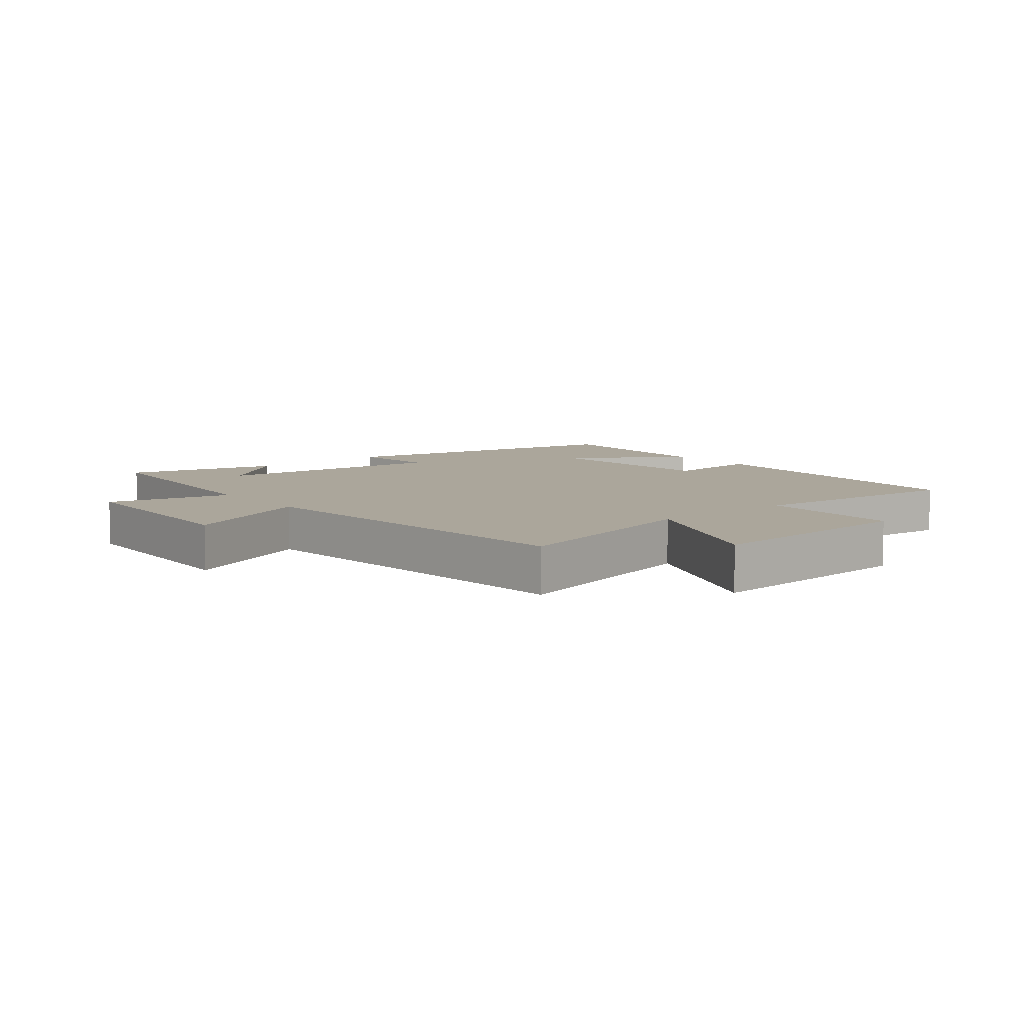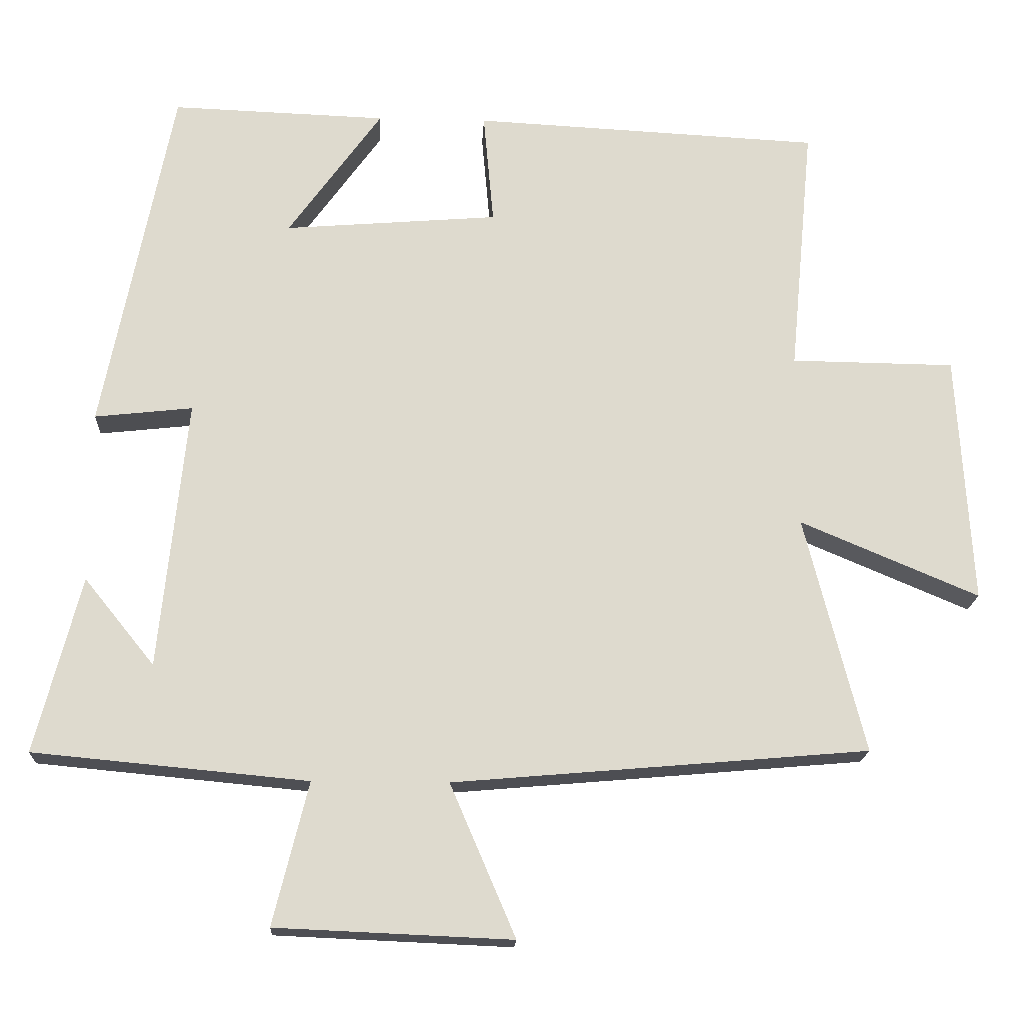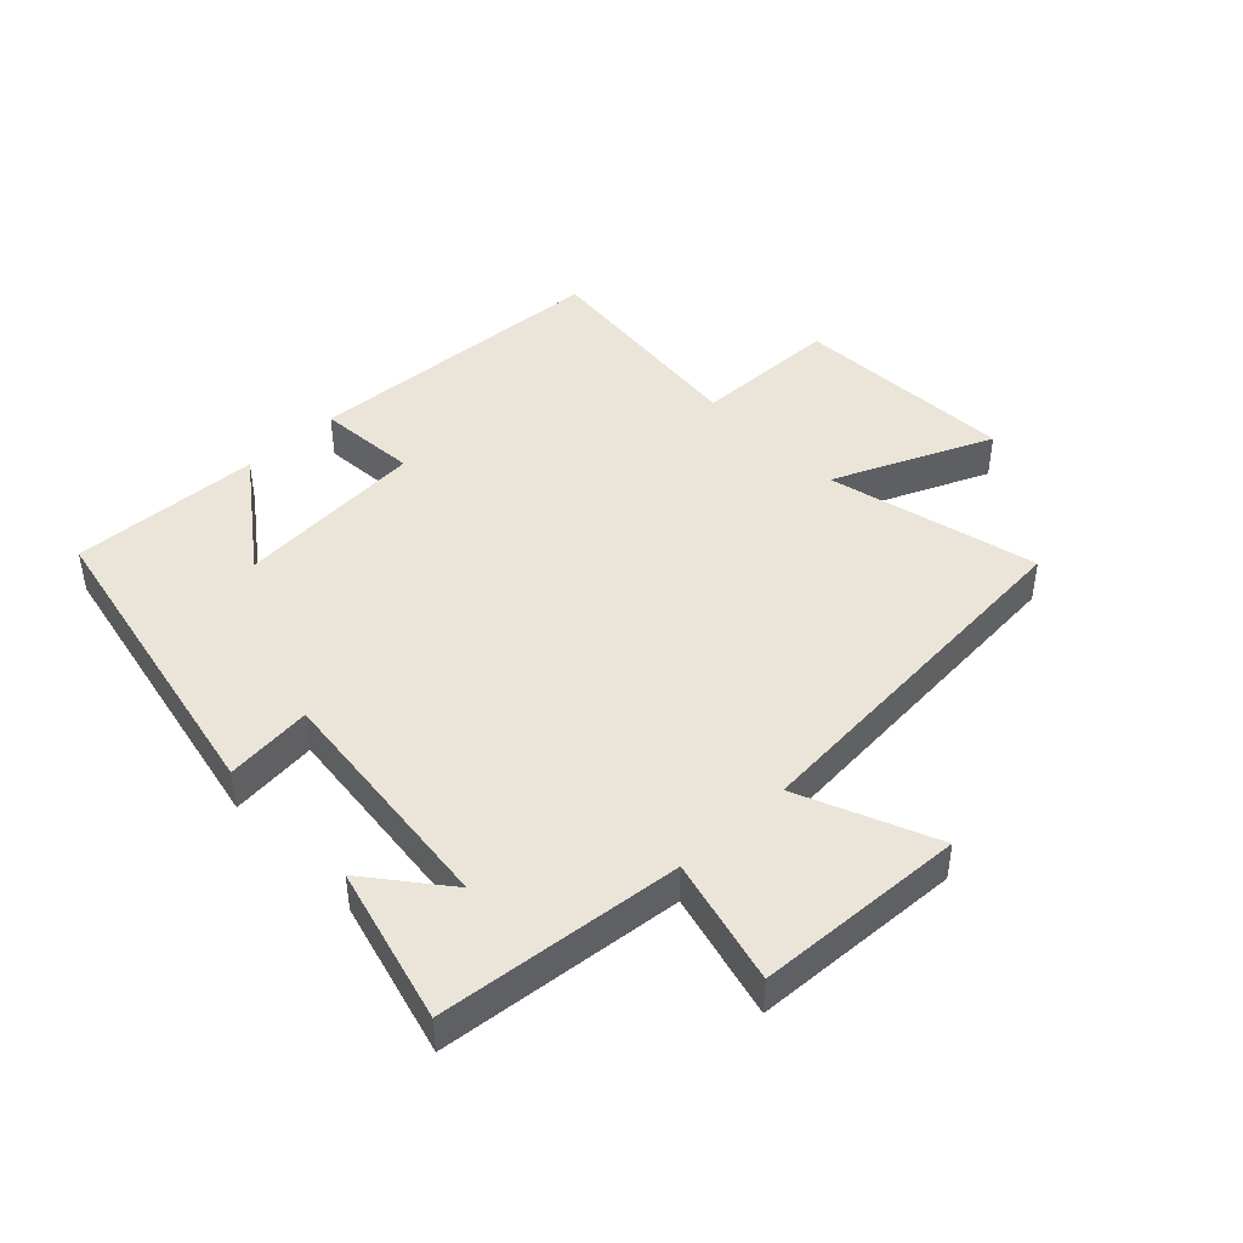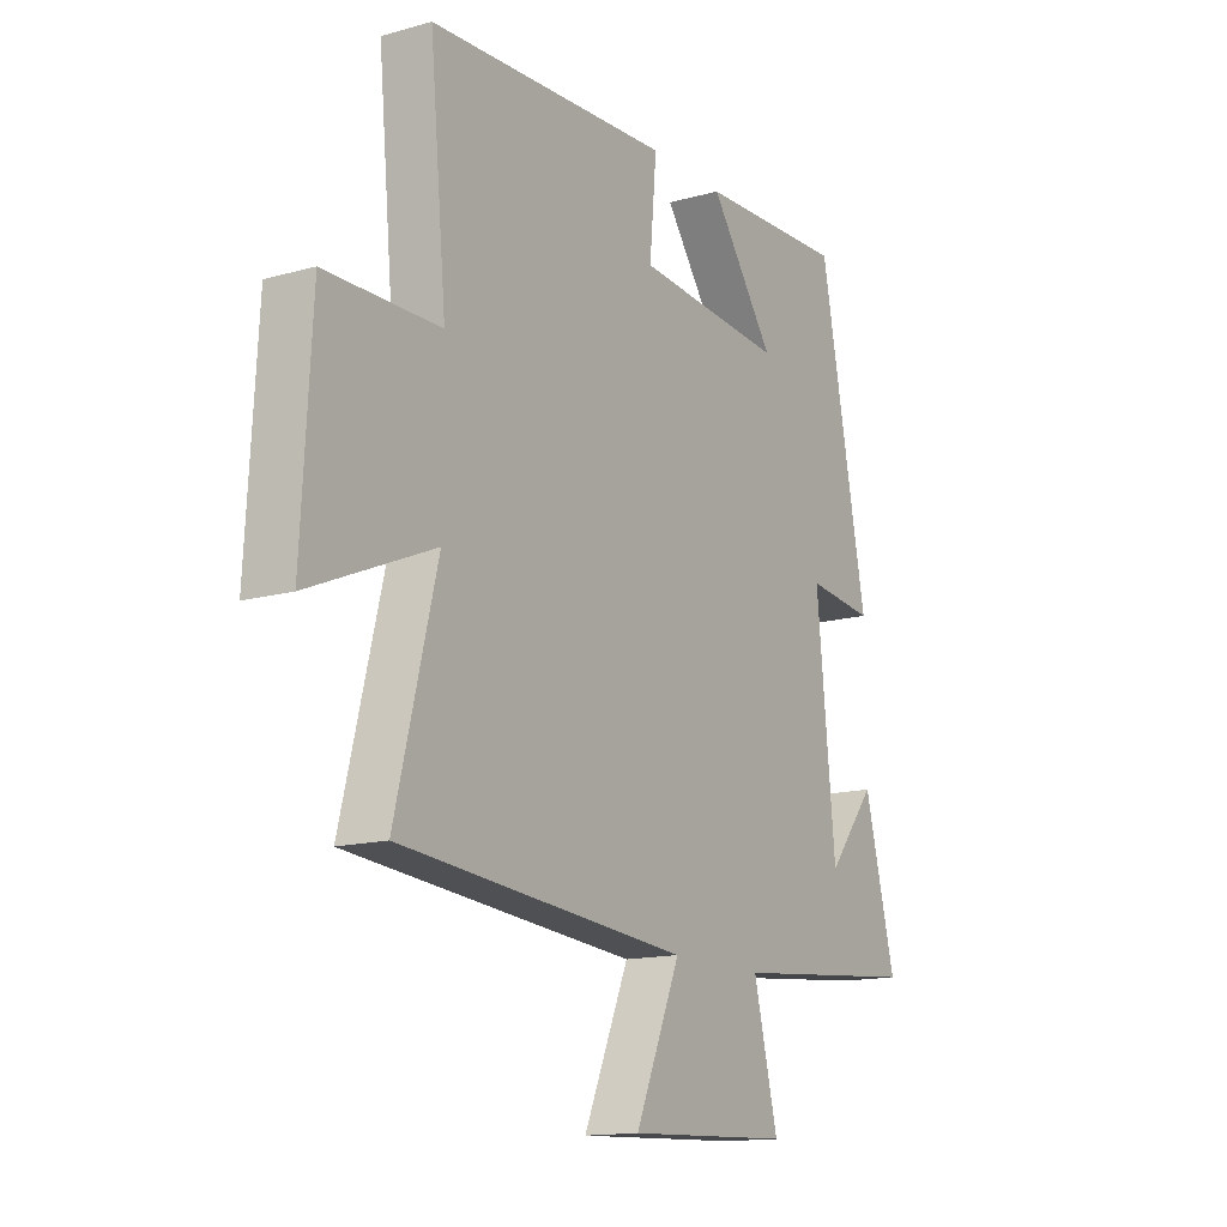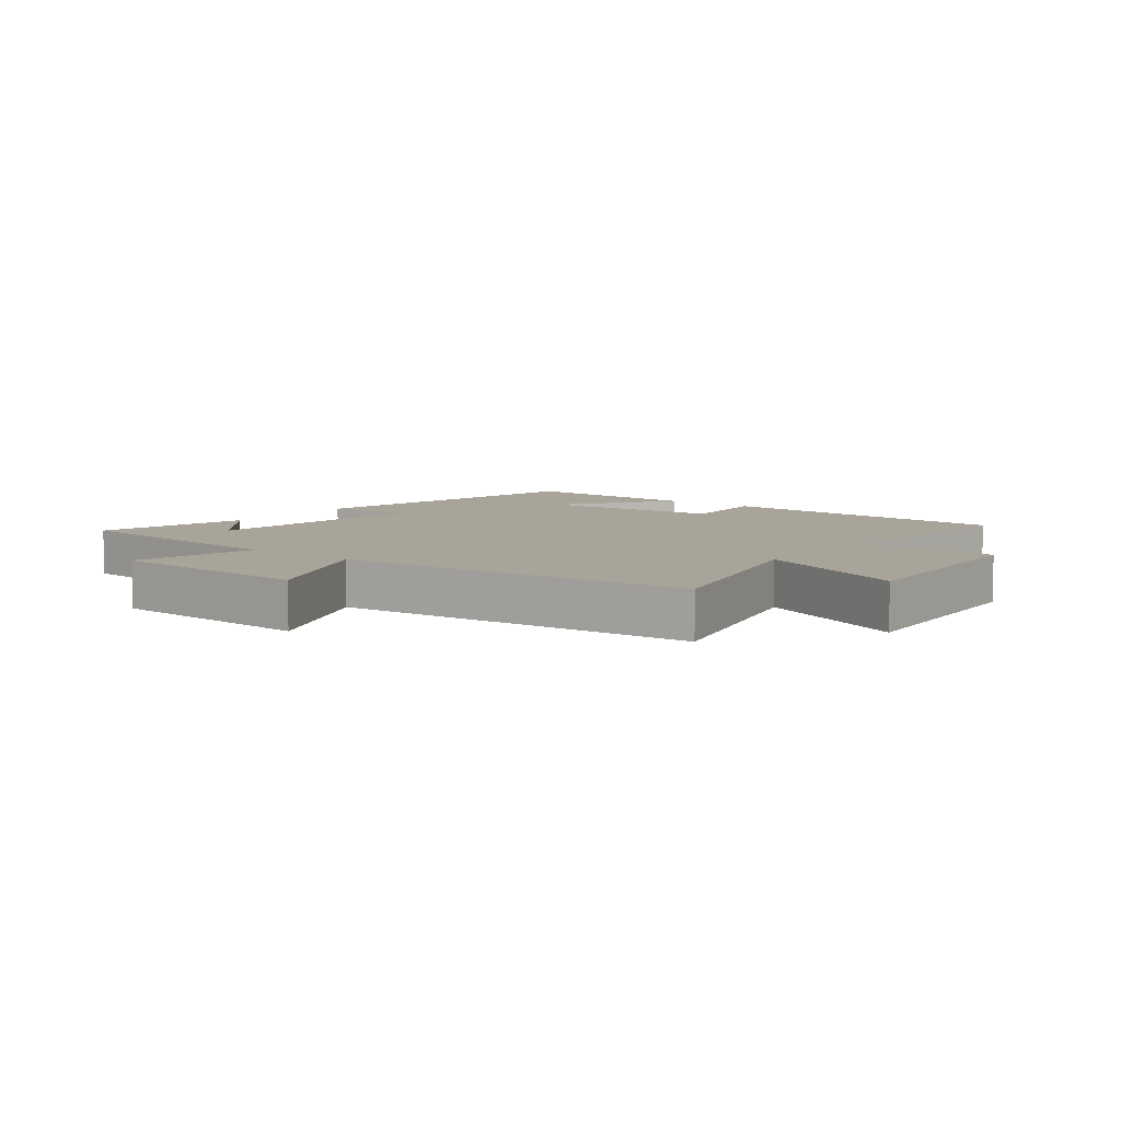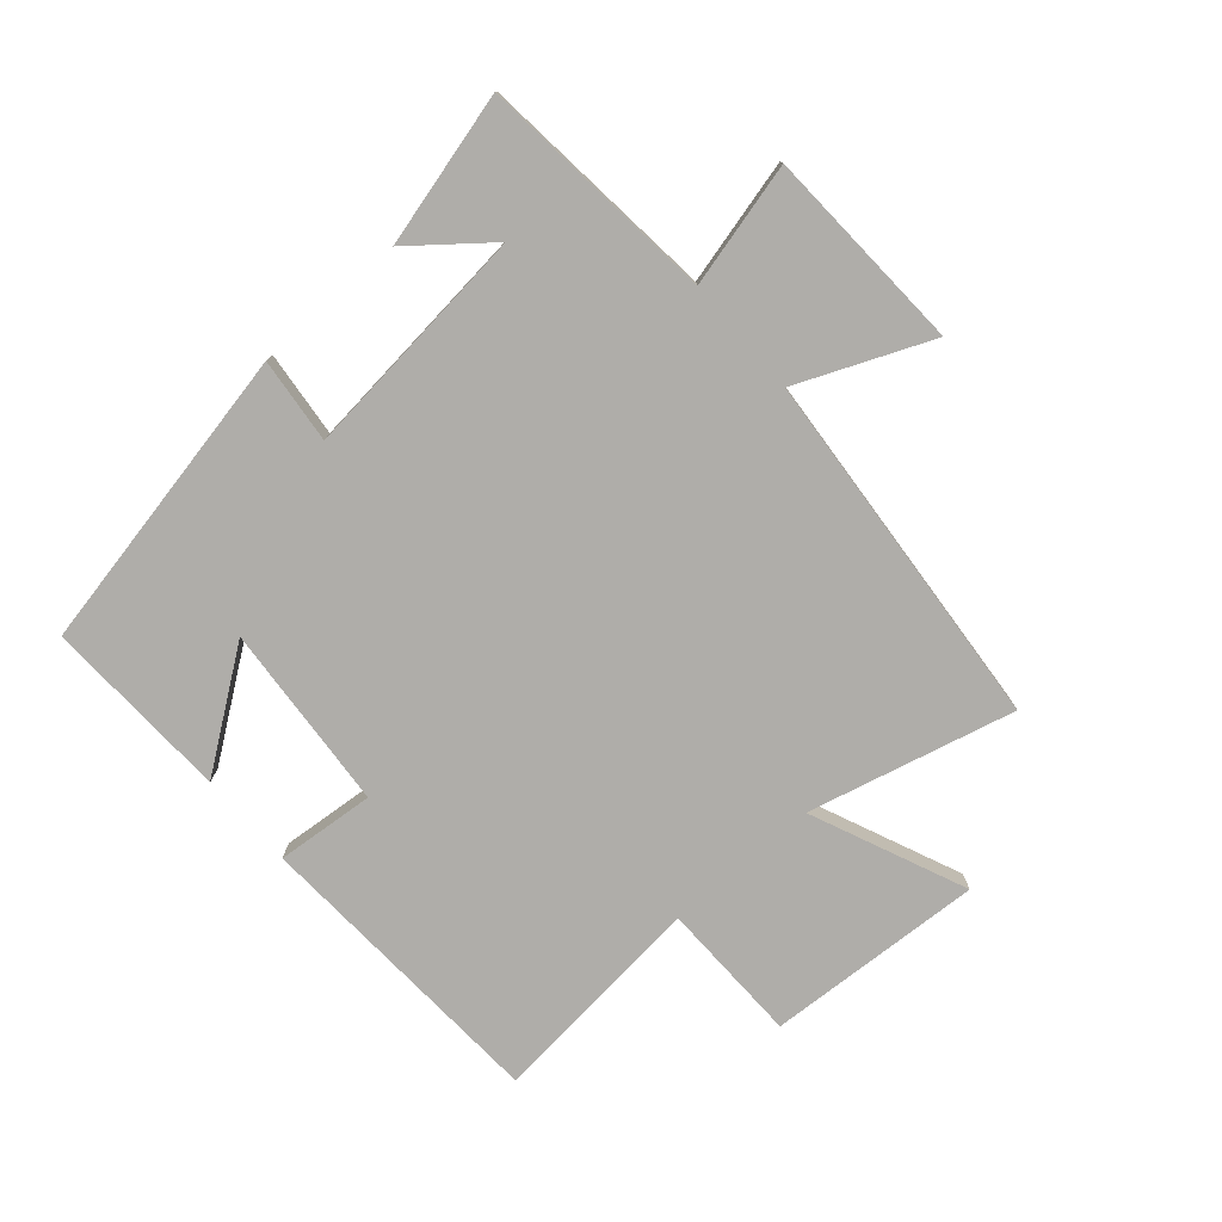
<metadata>
{"format":"obj","ext":"obj","renderer":"f3d","projection":"perspective","resolution":1024,"background":"white","views":[{"elev":8.0,"azim":-129.4,"up":"+Y"},{"elev":-18.2,"azim":177.3,"up":"+Z"},{"elev":44.5,"azim":136.6,"up":"+Y"},{"elev":-14.4,"azim":-58.4,"up":"+Z"},{"elev":7.2,"azim":-142.5,"up":"+Y"},{"elev":-77.4,"azim":131.2,"up":"+Y"}]}
</metadata>
<code>
v 0.404 0.07 0.511
v 0.5 0.07 0.021
v 0.364 0.07 0.036
v 0.402 0.07 -0.34
v 0.5 0.07 -0.219
v 0.563 0.07 -0.464
v 0.182 0.07 -0.5
v 0.231 0.07 -0.698
v -0.097 0.07 -0.712
v -0.006 0.07 -0.5
v -0.583 0.07 -0.45
v -0.5 0.07 -0.121
v -0.748 0.07 -0.226
v -0.728 0.07 0.122
v -0.5 0.07 0.125
v -0.533 0.07 0.475
v -0.049 0.07 0.5
v -0.063 0.07 0.343
v 0.235 0.07 0.319
v 0.105 0.07 0.5
v 0.404 0 0.511
v 0.5 0 0.021
v 0.364 0 0.036
v 0.402 0 -0.34
v 0.5 0 -0.219
v 0.563 0 -0.464
v 0.182 0 -0.5
v 0.231 0 -0.698
v -0.097 0 -0.712
v -0.006 0 -0.5
v -0.583 0 -0.45
v -0.5 0 -0.121
v -0.748 0 -0.226
v -0.728 0 0.122
v -0.5 0 0.125
v -0.533 0 0.475
v -0.049 0 0.5
v -0.063 0 0.343
v 0.235 0 0.319
v 0.105 0 0.5
f 19 20 1 2
f 18 19 2 3
f 15 16 17 18
f 15 18 3 4
f 12 13 14 15
f 12 15 4
f 10 11 12 4
f 7 8 9 10
f 7 10 4
f 6 7 4
f 4 5 6
f 22 21 40 39
f 23 22 39 38
f 38 37 36 35
f 24 23 38 35
f 35 34 33 32
f 24 35 32
f 24 32 31 30
f 30 29 28 27
f 24 30 27
f 24 27 26
f 26 25 24
f 1 21 22 2
f 2 22 23 3
f 3 23 24 4
f 4 24 25 5
f 5 25 26 6
f 6 26 27 7
f 7 27 28 8
f 8 28 29 9
f 9 29 30 10
f 10 30 31 11
f 11 31 32 12
f 12 32 33 13
f 13 33 34 14
f 14 34 35 15
f 15 35 36 16
f 16 36 37 17
f 17 37 38 18
f 18 38 39 19
f 19 39 40 20
f 20 40 21 1

</code>
